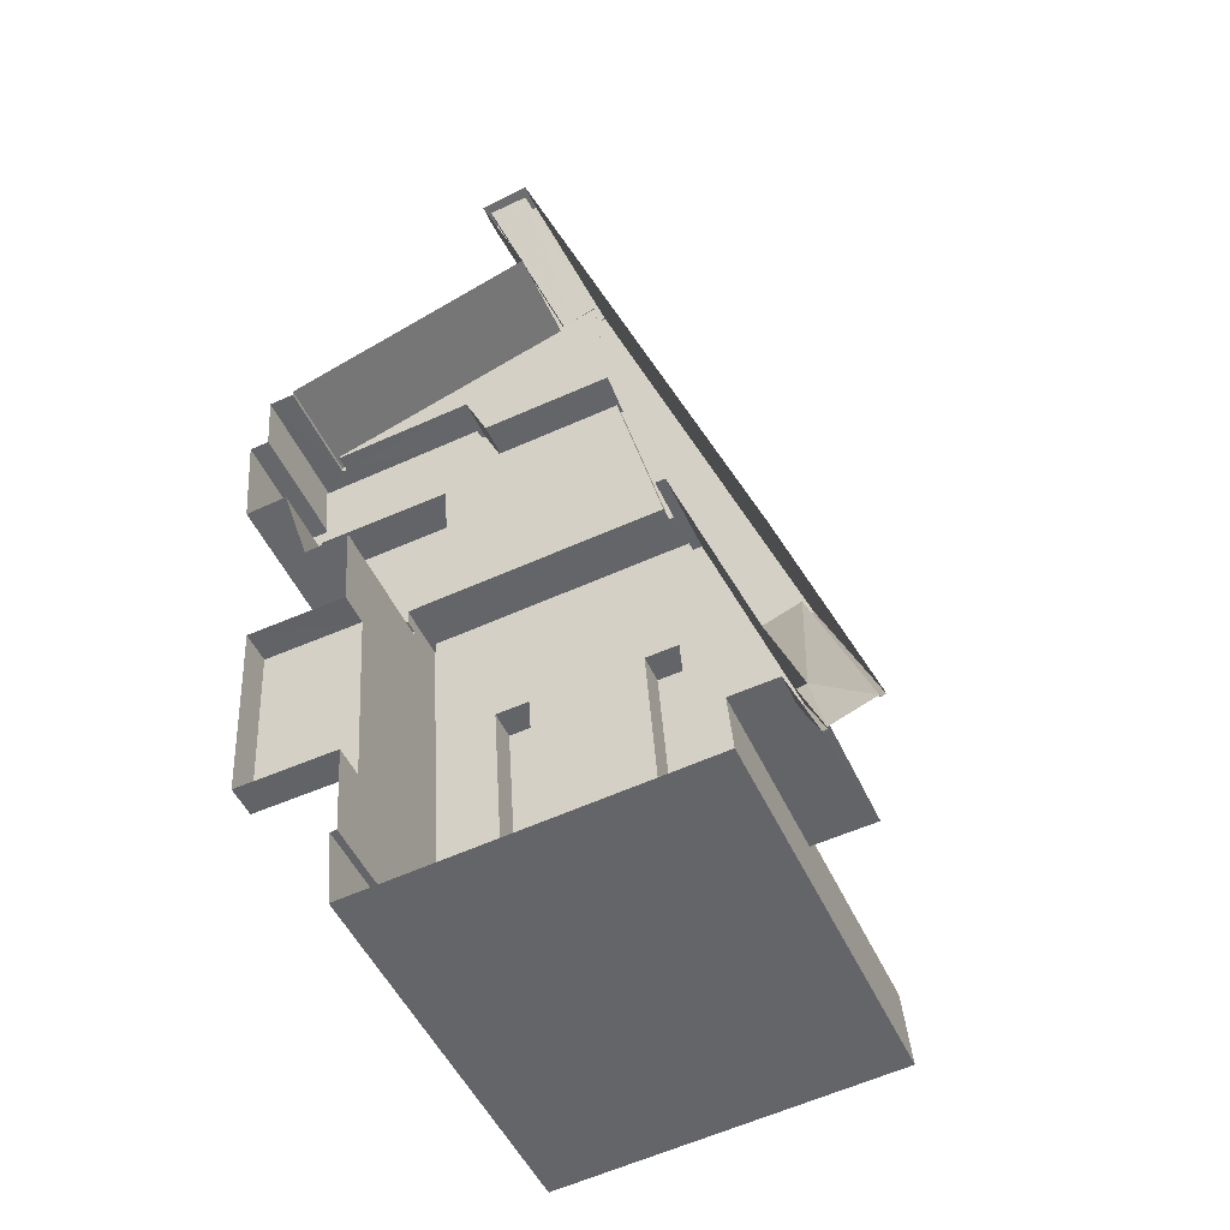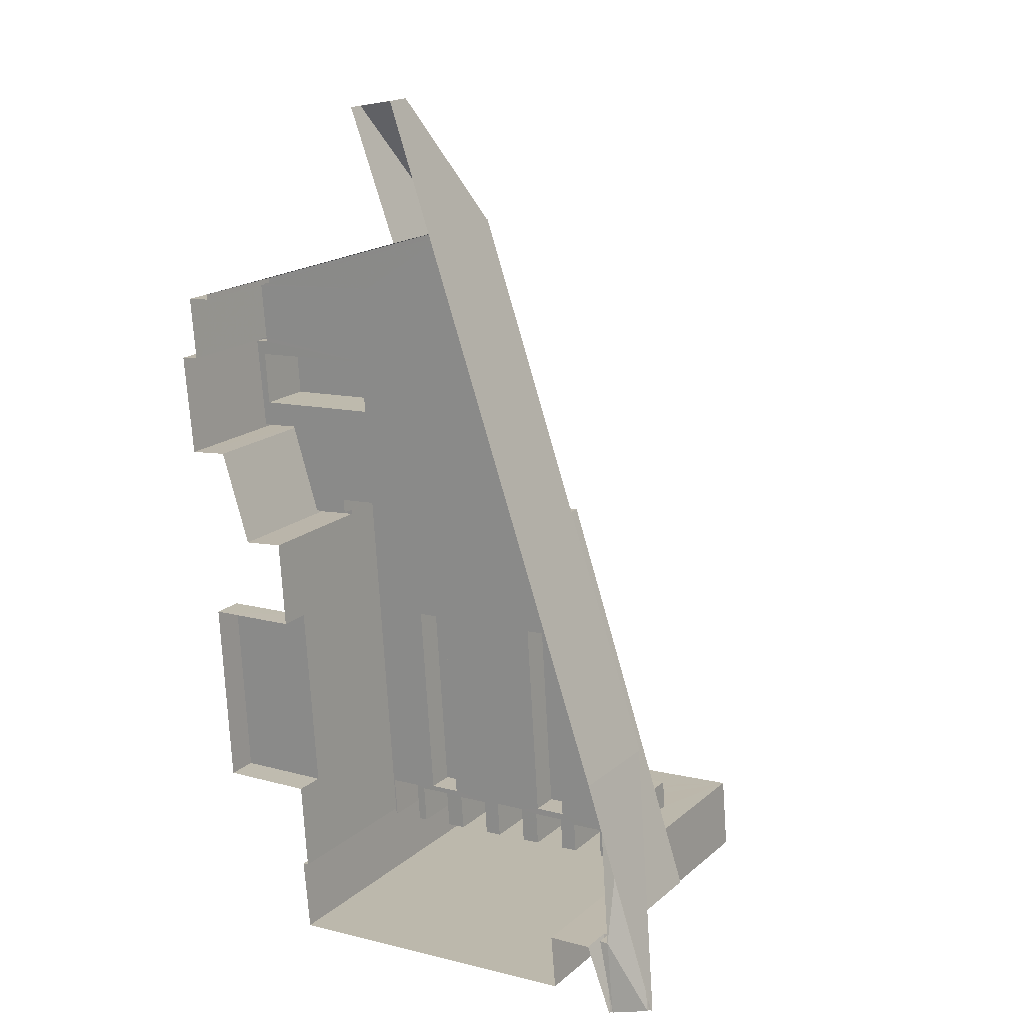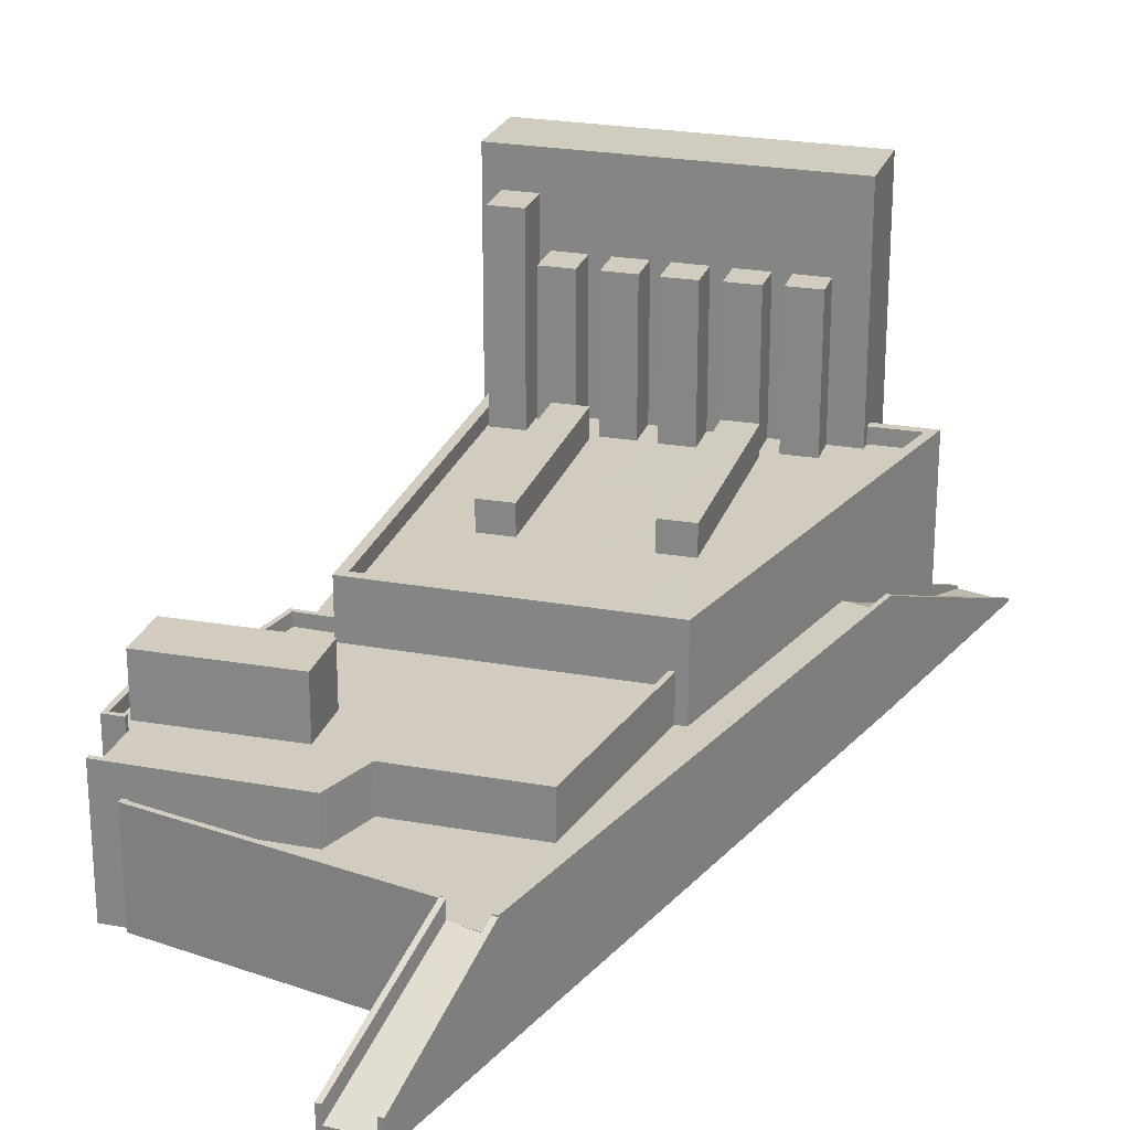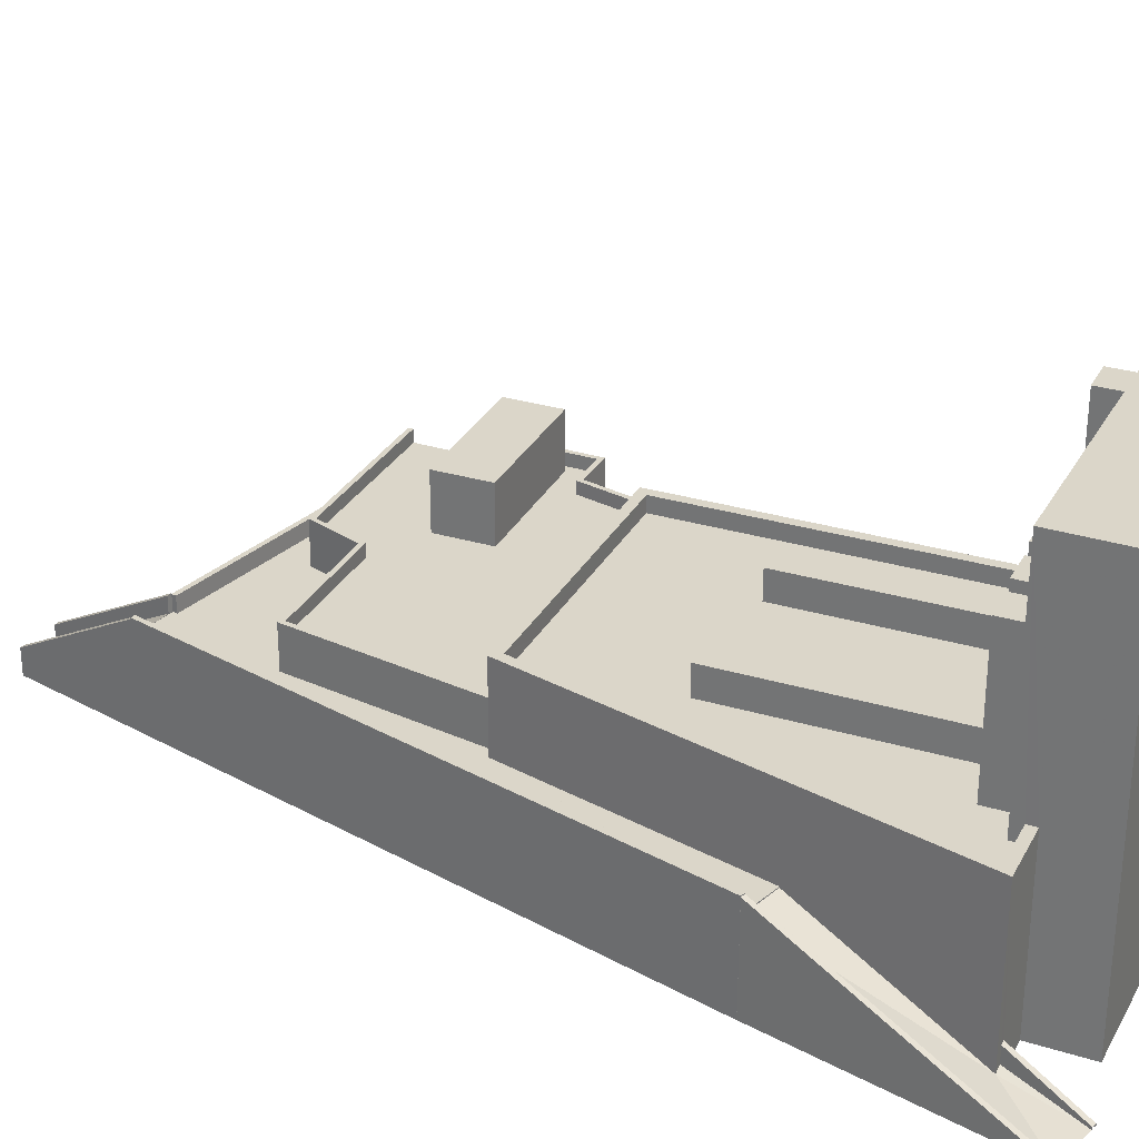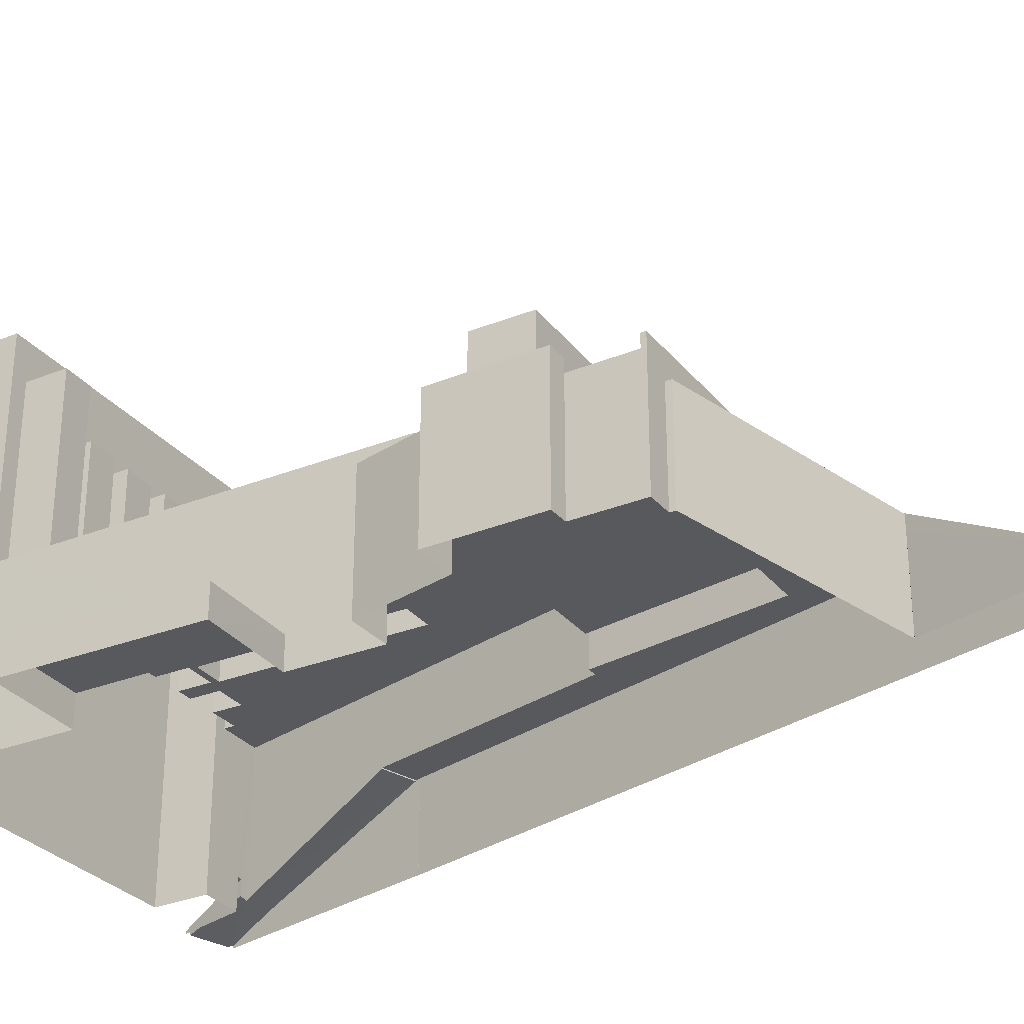
<metadata>
{"format":"obj","ext":"obj","renderer":"f3d","projection":"perspective","resolution":1024,"background":"white","views":[{"elev":-49.3,"azim":-156.1,"up":"+Y"},{"elev":18.1,"azim":-147.0,"up":"+Y"},{"elev":24.2,"azim":-167.9,"up":"+Z"},{"elev":29.9,"azim":-70.4,"up":"+Z"},{"elev":-29.8,"azim":116.4,"up":"+Z"}]}
</metadata>
<code>
v -8289 -4.07e+04 3.289
v -8292 -4.069e+04 3.288
v -8287 -4.069e+04 3.288
v -8285 -4.069e+04 3.289
v -8264 -4.069e+04 3.288
v -8264 -4.07e+04 3.289
v -8263 -4.069e+04 3.288
v -8287 -4.068e+04 3.287
v -8272 -4.064e+04 3.281
v -8272 -4.065e+04 3.282
v -8287 -4.068e+04 3.287
v -8284 -4.069e+04 3.288
v -8263 -4.069e+04 3.287
v -8263 -4.067e+04 3.286
v -8257 -4.069e+04 3.287
v -8257 -4.067e+04 3.286
v -8255 -4.066e+04 3.284
v -8256 -4.066e+04 3.284
v -8254 -4.066e+04 3.284
v -8269 -4.064e+04 3.281
v -8258 -4.066e+04 3.284
v -8260 -4.067e+04 3.285
v -8262 -4.067e+04 3.285
v -8257 -4.065e+04 3.283
v -8255 -4.065e+04 3.283
v -8257 -4.065e+04 3.283
v -8272 -4.065e+04 3.282
v -8257 -4.069e+04 5.257
v -8257 -4.067e+04 5.256
v -8263 -4.067e+04 5.256
v -8263 -4.069e+04 5.257
v -8264 -4.069e+04 14.19
v -8264 -4.069e+04 14.19
v -8263 -4.067e+04 14.19
v -8284 -4.069e+04 14.19
v -8287 -4.069e+04 14.19
v -8288 -4.069e+04 14.19
v -8262 -4.067e+04 14.19
v -8284 -4.069e+04 14.19
v -8279 -4.067e+04 14.19
v -8279 -4.067e+04 14.19
v -8267 -4.069e+04 13.19
v -8267 -4.069e+04 13.19
v -8267 -4.069e+04 13.19
v -8268 -4.069e+04 13.19
v -8268 -4.069e+04 13.19
v -8266 -4.069e+04 13.19
v -8267 -4.068e+04 13.19
v -8264 -4.069e+04 13.19
v -8264 -4.069e+04 13.19
v -8263 -4.067e+04 13.19
v -8266 -4.067e+04 13.19
v -8265 -4.069e+04 13.19
v -8269 -4.069e+04 13.19
v -8270 -4.069e+04 13.19
v -8271 -4.069e+04 13.19
v -8272 -4.069e+04 13.19
v -8274 -4.069e+04 13.19
v -8273 -4.069e+04 13.19
v -8277 -4.069e+04 13.19
v -8277 -4.069e+04 13.19
v -8276 -4.069e+04 13.19
v -8277 -4.069e+04 13.19
v -8277 -4.069e+04 13.19
v -8269 -4.069e+04 13.19
v -8270 -4.069e+04 13.19
v -8276 -4.069e+04 13.19
v -8276 -4.067e+04 13.19
v -8269 -4.067e+04 13.19
v -8275 -4.067e+04 13.19
v -8274 -4.069e+04 13.19
v -8278 -4.067e+04 13.19
v -8279 -4.067e+04 13.19
v -8287 -4.069e+04 13.19
v -8284 -4.069e+04 13.19
v -8284 -4.069e+04 13.19
v -8280 -4.069e+04 13.19
v -8279 -4.069e+04 13.19
v -8280 -4.069e+04 13.19
v -8279 -4.069e+04 13.19
v -8279 -4.069e+04 13.19
v -8282 -4.069e+04 13.19
v -8282 -4.069e+04 13.19
v -8257 -4.065e+04 8.793
v -8257 -4.065e+04 8.793
v -8266 -4.065e+04 8.793
v -8287 -4.068e+04 8.797
v -8287 -4.068e+04 8.797
v -8284 -4.068e+04 8.797
v -8279 -4.067e+04 8.795
v -8279 -4.067e+04 8.795
v -8276 -4.065e+04 8.793
v -8272 -4.065e+04 8.792
v -8272 -4.065e+04 8.792
v -8272 -4.065e+04 8.792
v -8268 -4.065e+04 8.793
v -8287 -4.068e+04 8.797
v -8275 -4.065e+04 8.792
v -8273 -4.065e+04 8.792
v -8275 -4.065e+04 8.792
v -8274 -4.065e+04 8.792
v -8275 -4.065e+04 8.792
v -8272 -4.065e+04 8.792
v -8287 -4.068e+04 9.797
v -8287 -4.068e+04 9.797
v -8275 -4.065e+04 9.792
v -8275 -4.065e+04 9.792
v -8257 -4.065e+04 9.793
v -8272 -4.065e+04 9.792
v -8257 -4.065e+04 9.793
v -8272 -4.065e+04 9.792
v -8257 -4.065e+04 9.793
v -8257 -4.065e+04 9.793
v -8289 -4.07e+04 3.289
v -8288 -4.069e+04 4.236
v -8292 -4.069e+04 3.289
v -8287 -4.068e+04 8.73
v -8287 -4.069e+04 4.308
v -8284 -4.068e+04 8.735
v -8287 -4.069e+04 5.308
v -8289 -4.07e+04 3.448
v -8289 -4.07e+04 3.449
v -8287 -4.069e+04 5.345
v -8287 -4.068e+04 9.73
v -8292 -4.069e+04 3.442
v -8287 -4.068e+04 9.73
v -8292 -4.069e+04 3.442
v -8287 -4.068e+04 9.751
v -8287 -4.068e+04 9.751
v -8275 -4.065e+04 8.725
v -8272 -4.064e+04 3.911
v -8270 -4.064e+04 3.848
v -8273 -4.065e+04 8.837
v -8275 -4.065e+04 9.763
v -8275 -4.065e+04 9.763
v -8275 -4.065e+04 9.725
v -8275 -4.065e+04 9.712
v -8272 -4.064e+04 4.919
v -8272 -4.064e+04 4.911
v -8270 -4.064e+04 4.848
v -8273 -4.065e+04 9.837
v -8272 -4.065e+04 9.847
v -8269 -4.064e+04 4.84
v -8267 -4.069e+04 25.42
v -8264 -4.069e+04 25.42
v -8266 -4.069e+04 25.42
v -8265 -4.069e+04 25.42
v -8264 -4.066e+04 10.71
v -8275 -4.065e+04 10.71
v -8278 -4.067e+04 10.71
v -8265 -4.067e+04 10.71
v -8267 -4.065e+04 10.71
v -8264 -4.065e+04 10.71
v -8266 -4.065e+04 10.71
v -8264 -4.066e+04 10.71
v -8262 -4.067e+04 10.71
v -8256 -4.066e+04 10.71
v -8255 -4.065e+04 10.71
v -8255 -4.066e+04 10.71
v -8256 -4.066e+04 10.71
v -8262 -4.067e+04 10.71
v -8260 -4.067e+04 10.71
v -8258 -4.066e+04 10.71
v -8256 -4.066e+04 10.71
v -8255 -4.066e+04 10.71
v -8255 -4.066e+04 10.71
v -8279 -4.067e+04 11.51
v -8278 -4.067e+04 11.51
v -8275 -4.065e+04 11.51
v -8276 -4.065e+04 11.51
v -8266 -4.065e+04 11.51
v -8255 -4.065e+04 11.51
v -8255 -4.065e+04 11.51
v -8268 -4.065e+04 11.51
v -8266 -4.065e+04 11.51
v -8267 -4.065e+04 11.51
v -8255 -4.066e+04 11.51
v -8254 -4.066e+04 11.51
v -8256 -4.066e+04 11.51
v -8255 -4.066e+04 11.51
v -8255 -4.066e+04 11.51
v -8260 -4.067e+04 11.51
v -8262 -4.067e+04 11.51
v -8262 -4.067e+04 11.51
v -8258 -4.066e+04 11.51
v -8260 -4.067e+04 11.51
v -8258 -4.066e+04 11.51
v -8256 -4.066e+04 11.51
v -8282 -4.069e+04 22.37
v -8280 -4.069e+04 22.37
v -8282 -4.069e+04 22.37
v -8280 -4.069e+04 22.37
v -8279 -4.069e+04 22.37
v -8277 -4.069e+04 22.37
v -8279 -4.069e+04 22.37
v -8277 -4.069e+04 22.37
v -8276 -4.069e+04 22.37
v -8274 -4.069e+04 22.37
v -8274 -4.069e+04 22.37
v -8276 -4.069e+04 22.37
v -8273 -4.069e+04 22.36
v -8270 -4.069e+04 22.36
v -8272 -4.069e+04 22.36
v -8271 -4.069e+04 22.36
v -8269 -4.069e+04 22.36
v -8267 -4.069e+04 22.36
v -8267 -4.069e+04 22.36
v -8269 -4.069e+04 22.36
v -8276 -4.067e+04 15.01
v -8279 -4.069e+04 15.01
v -8277 -4.069e+04 15.01
v -8278 -4.067e+04 15.01
v -8270 -4.069e+04 14.99
v -8267 -4.068e+04 14.99
v -8269 -4.067e+04 14.99
v -8268 -4.069e+04 14.99
v -8264 -4.07e+04 27.93
v -8284 -4.069e+04 27.93
v -8285 -4.069e+04 27.93
v -8263 -4.069e+04 27.93
v -8264 -4.066e+04 14.27
v -8255 -4.066e+04 14.27
v -8264 -4.066e+04 14.27
v -8256 -4.066e+04 14.27
v -8292 -4.069e+04 3.289
v -8289 -4.07e+04 3.289
f 1 2 3
f 4 5 6
f 5 7 6
f 8 9 10
f 8 10 11
f 2 11 3
f 11 12 3
f 12 5 4
f 13 14 15
f 14 16 15
f 17 18 19
f 10 9 20
f 12 13 5
f 21 22 23
f 18 17 21
f 18 24 25
f 14 11 23
f 26 24 27
f 10 27 23
f 23 11 10
f 12 11 13
f 13 11 14
f 21 23 27
f 18 21 24
f 24 21 27
f 28 29 30
f 31 28 30
f 32 33 34
f 35 36 37
f 33 38 34
f 35 39 36
f 36 40 37
f 34 38 40
f 41 34 40
f 36 41 40
f 42 43 44
f 45 46 44
f 45 47 48
f 49 50 51
f 48 51 52
f 53 50 49
f 48 47 49
f 44 43 47
f 45 44 47
f 48 49 51
f 54 55 56
f 57 58 59
f 60 61 62
f 60 63 64
f 46 45 65
f 55 54 65
f 66 57 55
f 67 68 63
f 68 69 70
f 52 70 69
f 48 52 69
f 57 71 58
f 62 67 60
f 67 71 68
f 45 66 65
f 66 69 57
f 67 63 60
f 66 55 65
f 71 69 68
f 57 69 71
f 72 73 74
f 74 75 76
f 72 70 73
f 77 78 79
f 68 70 72
f 64 63 80
f 78 80 79
f 80 63 81
f 82 83 76
f 81 72 83
f 79 81 83
f 83 72 74
f 83 74 76
f 79 80 81
f 84 85 86
f 87 88 89
f 89 90 87
f 91 92 90
f 93 94 95
f 85 93 86
f 93 92 96
f 93 96 86
f 87 90 97
f 98 97 90
f 99 100 101
f 102 98 92
f 101 100 102
f 95 94 103
f 93 95 101
f 90 92 98
f 93 101 92
f 101 102 92
f 104 105 106
f 107 104 106
f 108 109 110
f 109 111 110
f 112 108 110
f 113 112 110
f 114 115 116
f 116 115 117
f 114 118 115
f 117 115 119
f 120 121 122
f 123 120 122
f 124 125 126
f 125 127 126
f 126 128 129
f 126 127 128
f 130 99 131
f 131 99 132
f 132 99 133
f 99 101 133
f 134 135 136
f 137 136 138
f 138 136 139
f 136 135 139
f 140 141 142
f 143 140 142
f 144 145 146
f 144 147 145
f 148 149 150
f 150 151 148
f 148 152 149
f 152 153 154
f 155 153 152
f 155 152 148
f 148 151 156
f 157 153 155
f 157 158 153
f 159 160 155
f 156 161 162
f 148 163 164
f 164 165 159
f 166 165 164
f 160 157 155
f 160 159 165
f 163 166 164
f 163 156 162
f 148 156 163
f 167 168 169
f 170 167 169
f 171 172 173
f 174 171 175
f 170 169 174
f 171 173 175
f 174 176 171
f 169 176 174
f 177 178 179
f 180 178 181
f 182 183 184
f 185 182 186
f 180 181 185
f 182 184 186
f 187 182 185
f 177 179 188
f 181 187 185
f 181 178 177
f 189 190 191
f 189 192 190
f 193 194 195
f 193 196 194
f 197 198 199
f 200 197 199
f 201 202 203
f 201 204 202
f 205 206 207
f 208 205 207
f 209 210 211
f 209 212 210
f 213 214 215
f 213 216 214
f 217 218 219
f 217 220 218
f 221 222 223
f 221 224 222
f 30 16 14
f 30 29 16
f 29 15 16
f 29 28 15
f 15 28 31
f 13 15 31
f 161 156 183
f 14 23 30
f 156 38 183
f 23 184 30
f 184 38 33
f 183 38 184
f 13 31 5
f 5 31 33
f 31 30 33
f 30 184 33
f 91 90 167
f 90 40 167
f 151 38 156
f 151 40 38
f 150 168 151
f 167 40 168
f 168 40 151
f 12 123 3
f 118 120 115
f 120 37 115
f 35 123 12
f 37 123 35
f 37 120 123
f 119 115 89
f 89 40 90
f 115 37 89
f 89 37 40
f 41 74 73
f 41 36 74
f 70 52 41
f 73 70 41
f 52 51 34
f 41 52 34
f 34 50 32
f 34 51 50
f 75 74 36
f 39 75 36
f 10 94 27
f 10 103 94
f 109 108 94
f 94 26 27
f 94 108 26
f 108 112 24
f 26 108 24
f 99 130 100
f 119 89 88
f 117 119 88
f 106 105 134
f 106 134 136
f 126 129 105
f 134 129 98
f 98 129 97
f 105 129 134
f 138 9 137
f 9 8 137
f 137 104 107
f 137 8 104
f 8 124 104
f 104 124 105
f 8 11 124
f 105 124 126
f 136 107 106
f 136 137 107
f 93 109 94
f 93 111 109
f 85 111 93
f 85 110 111
f 84 110 85
f 84 113 110
f 225 116 114
f 125 2 225
f 226 1 121
f 226 225 114
f 1 122 121
f 125 225 127
f 122 1 3
f 123 122 3
f 11 125 124
f 11 2 125
f 129 128 87
f 97 129 87
f 121 118 114
f 121 120 118
f 116 117 127
f 127 88 128
f 128 88 87
f 117 88 127
f 138 131 9
f 9 132 20
f 132 143 20
f 138 139 131
f 140 143 132
f 131 132 9
f 103 143 142
f 142 95 103
f 10 20 143
f 10 143 103
f 133 142 141
f 101 95 133
f 133 95 142
f 134 102 135
f 134 98 102
f 135 100 139
f 131 139 130
f 102 100 135
f 139 100 130
f 133 140 132
f 133 141 140
f 43 146 47
f 43 144 146
f 146 145 49
f 47 146 49
f 145 147 53
f 49 145 53
f 22 184 23
f 22 186 184
f 19 157 178
f 178 157 179
f 18 157 19
f 178 17 19
f 178 180 17
f 17 185 21
f 17 180 185
f 185 22 21
f 185 186 22
f 86 175 113
f 175 173 113
f 86 113 84
f 112 25 24
f 112 173 25
f 113 173 112
f 172 158 173
f 173 158 25
f 25 158 18
f 158 157 18
f 91 167 170
f 92 91 170
f 174 92 170
f 174 96 92
f 96 175 86
f 96 174 175
f 179 157 160
f 188 179 160
f 188 160 165
f 177 188 165
f 177 165 166
f 181 177 166
f 187 166 163
f 187 181 166
f 187 163 162
f 182 187 162
f 183 182 162
f 161 183 162
f 150 149 169
f 168 150 169
f 169 149 152
f 176 169 152
f 171 152 154
f 171 176 152
f 158 172 153
f 153 171 154
f 153 172 171
f 82 191 83
f 82 189 191
f 191 190 79
f 83 191 79
f 190 192 77
f 79 190 77
f 78 195 80
f 78 193 195
f 60 64 194
f 64 80 195
f 194 64 195
f 194 196 61
f 60 194 61
f 62 200 67
f 62 197 200
f 67 199 71
f 67 200 199
f 199 198 58
f 71 199 58
f 59 203 57
f 59 201 203
f 203 202 55
f 57 203 55
f 202 204 56
f 55 202 56
f 54 208 65
f 54 205 208
f 44 46 207
f 46 65 208
f 207 46 208
f 207 206 42
f 44 207 42
f 63 211 210
f 81 63 210
f 212 81 210
f 212 72 81
f 209 72 212
f 209 68 72
f 63 68 209
f 211 63 209
f 45 216 213
f 66 45 213
f 66 215 69
f 66 213 215
f 215 214 48
f 69 215 48
f 214 216 45
f 48 214 45
f 76 75 39
f 218 76 39
f 35 12 4
f 218 35 219
f 35 4 219
f 218 39 35
f 7 5 33
f 7 33 220
f 220 144 218
f 82 76 189
f 189 76 218
f 78 77 192
f 192 189 218
f 193 78 192
f 62 61 197
f 196 193 218
f 197 61 196
f 59 58 201
f 198 197 218
f 201 58 198
f 205 56 204
f 54 56 205
f 144 204 201
f 43 42 206
f 144 206 205
f 43 206 144
f 50 53 32
f 220 147 144
f 53 147 32
f 33 32 147
f 220 33 147
f 144 198 218
f 193 192 218
f 197 196 218
f 144 201 198
f 144 205 204
f 220 6 7
f 220 217 6
f 6 219 4
f 6 217 219
f 223 159 155
f 223 222 159
f 164 159 222
f 224 164 222
f 164 224 221
f 148 164 221
f 223 148 221
f 223 155 148

</code>
